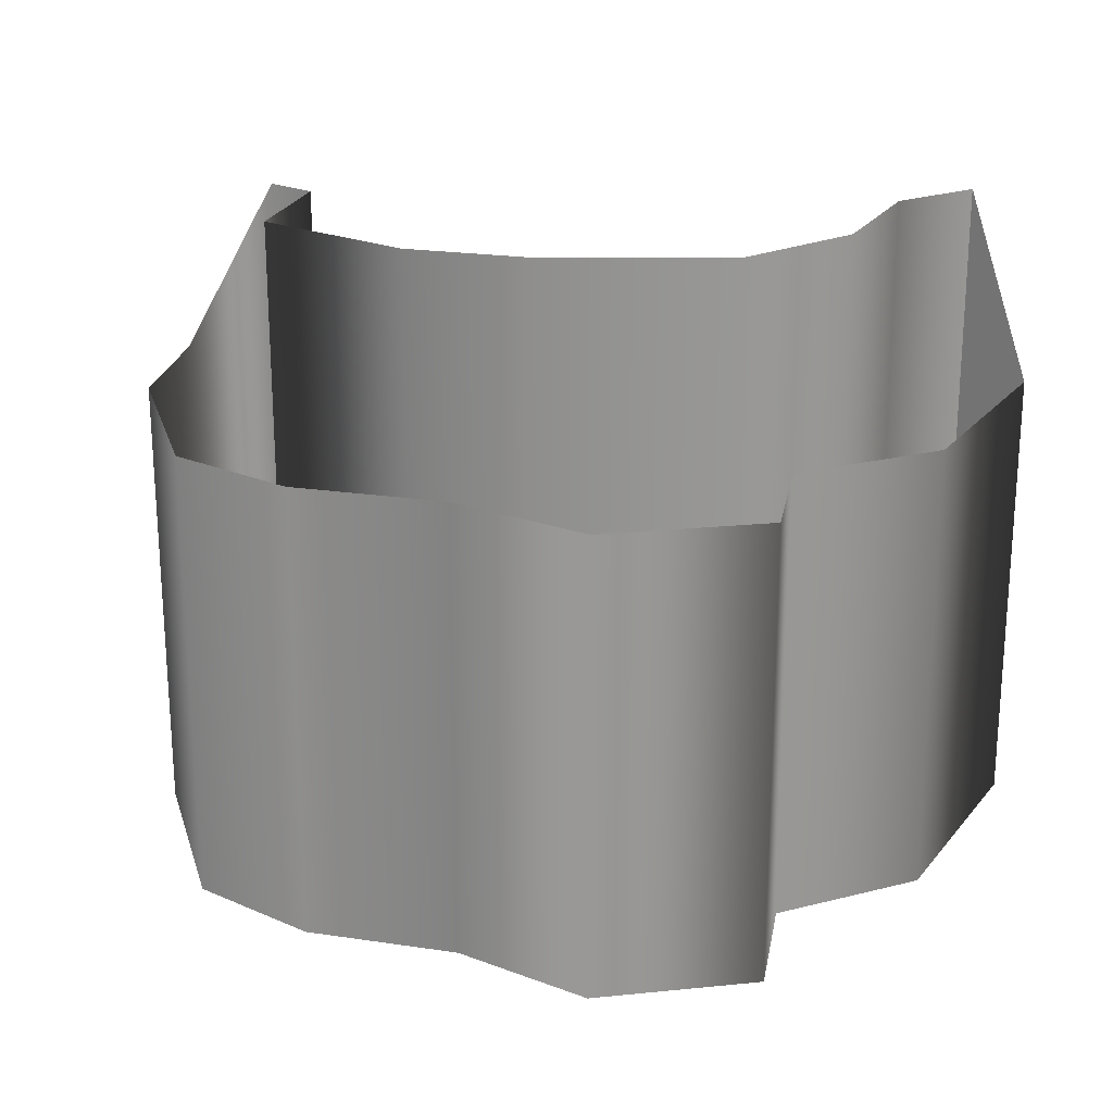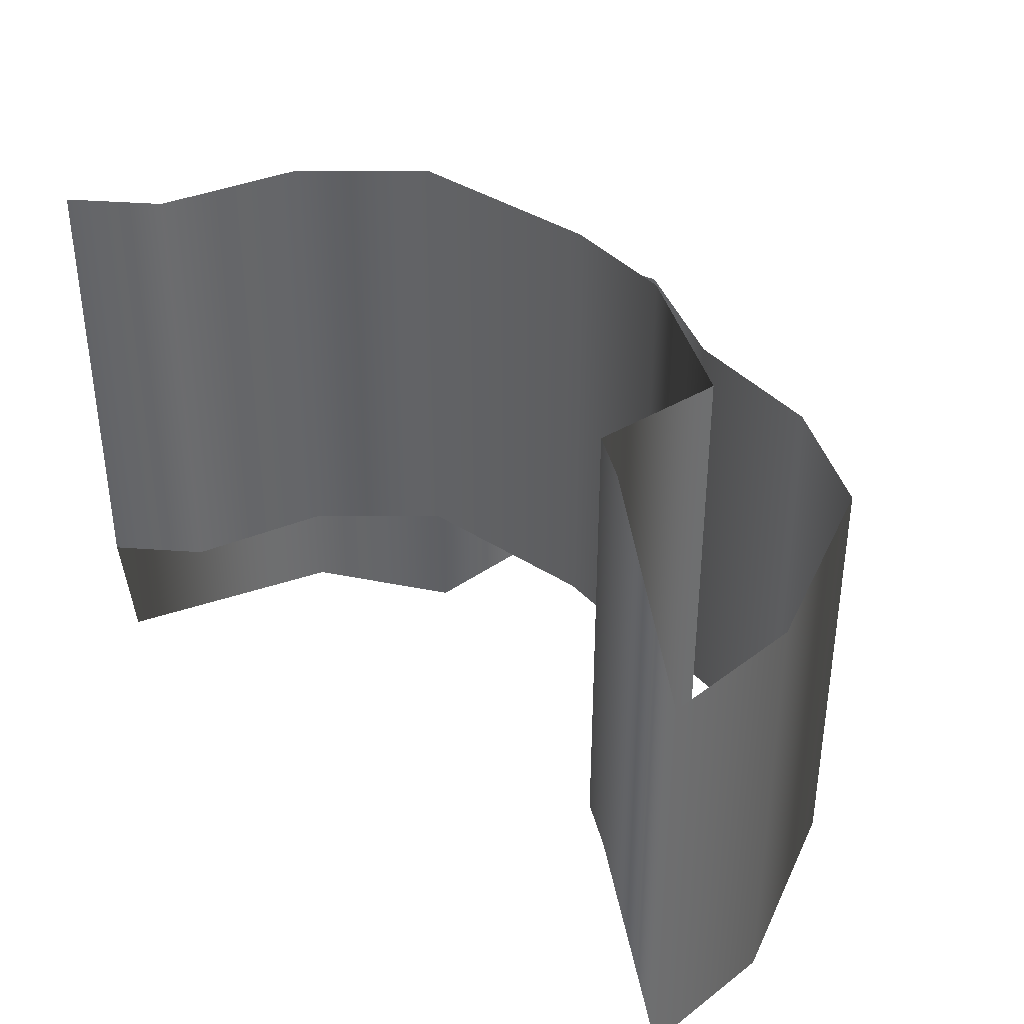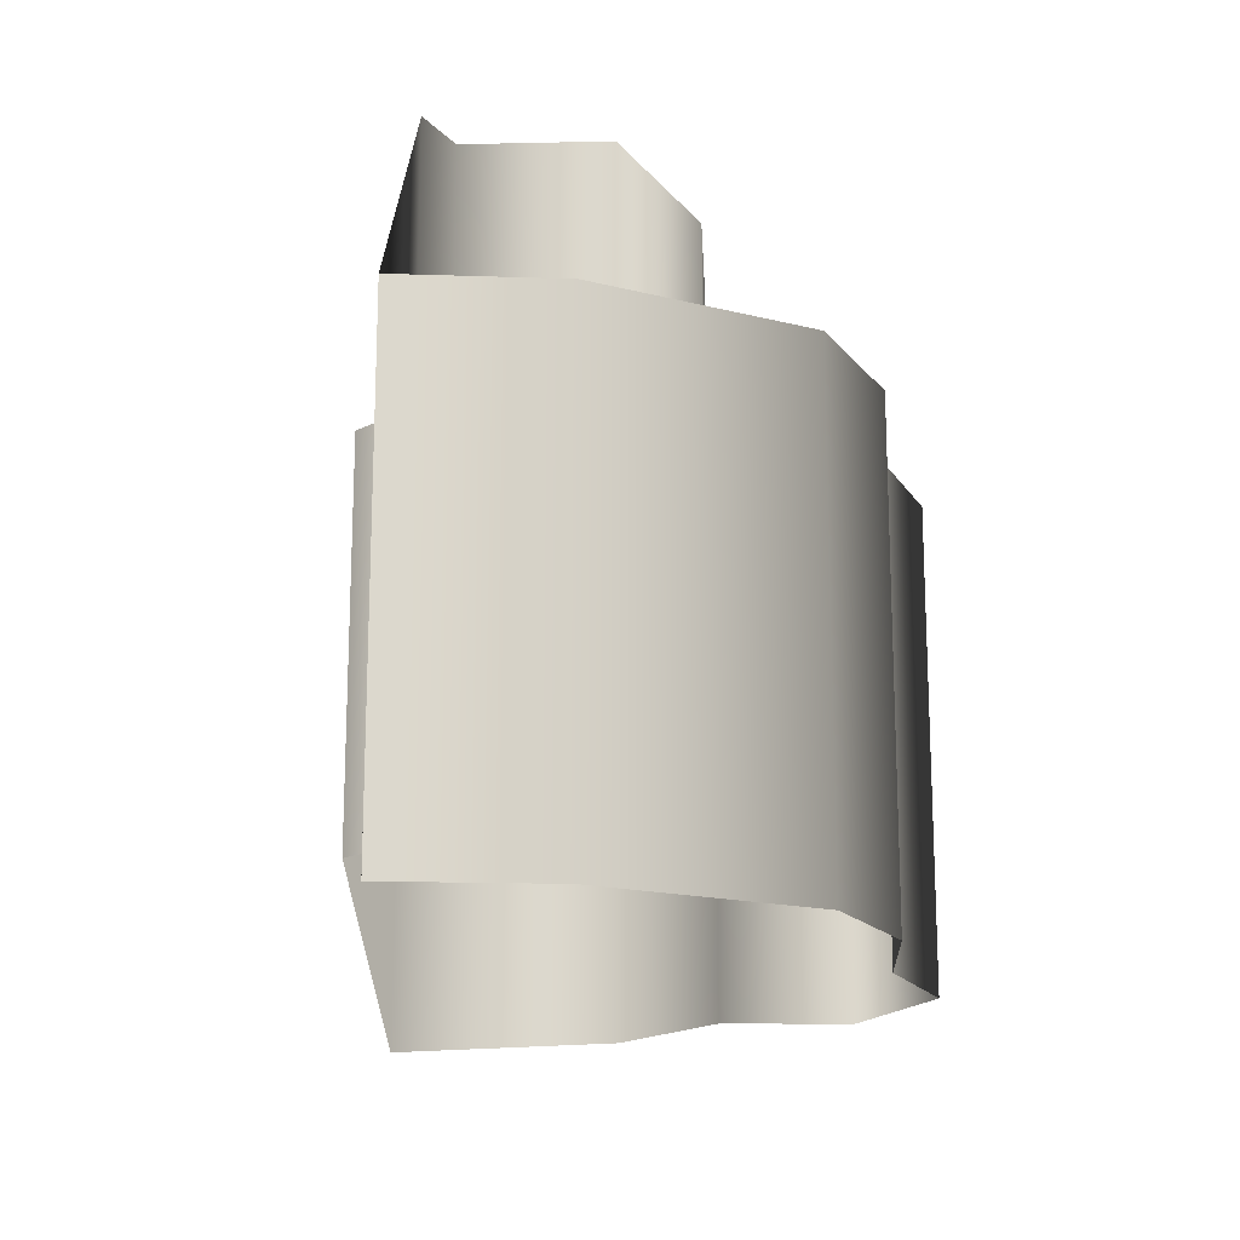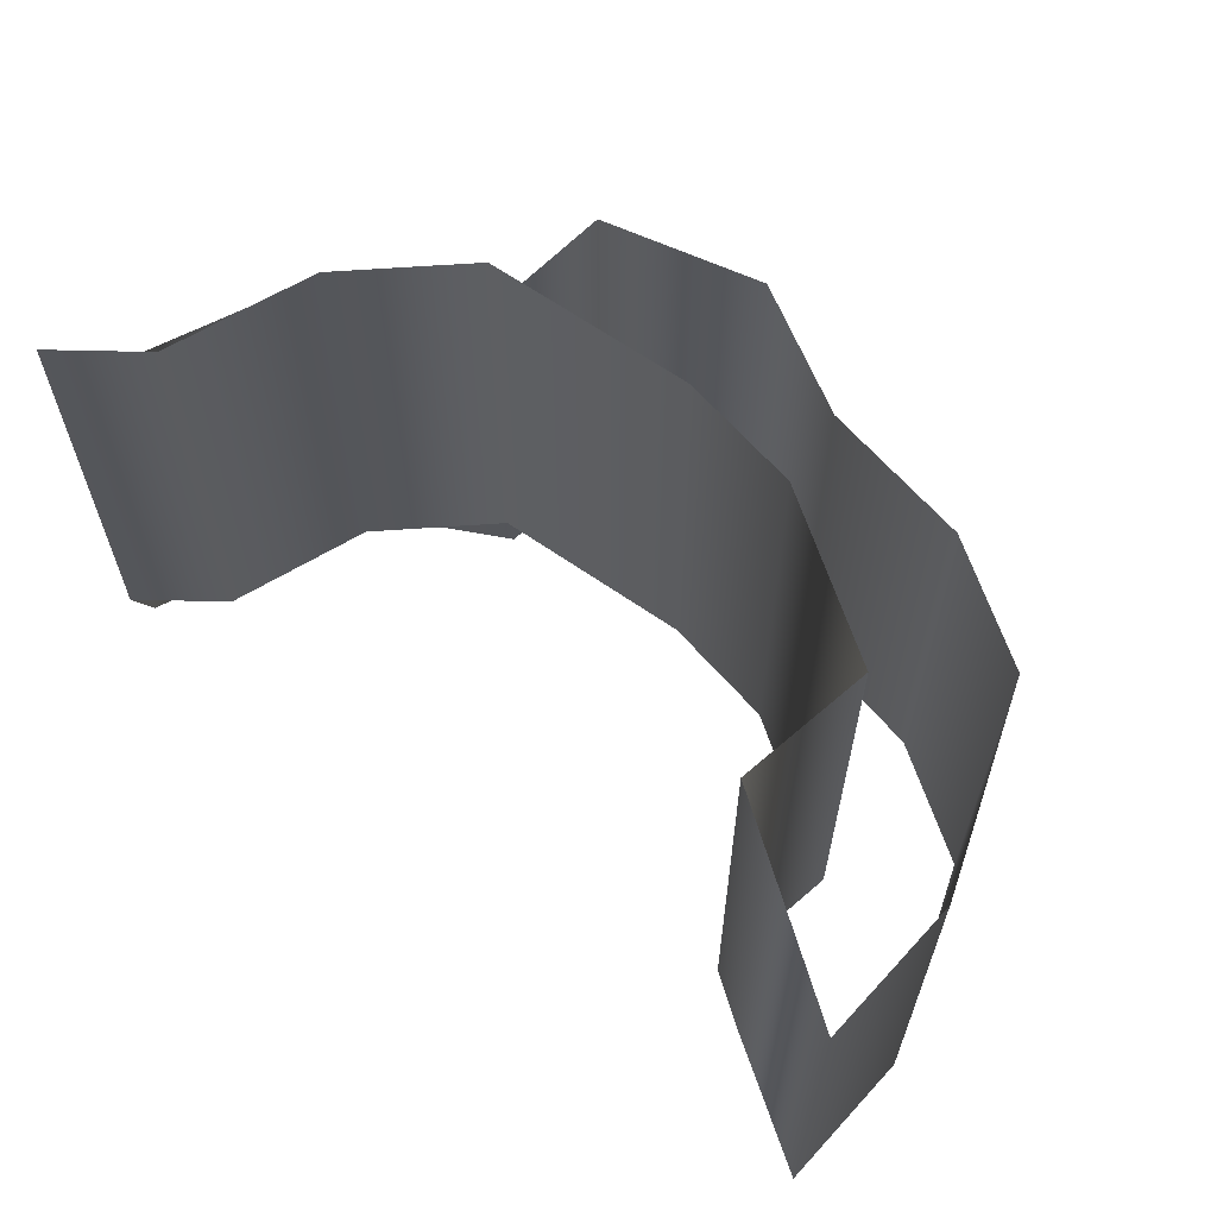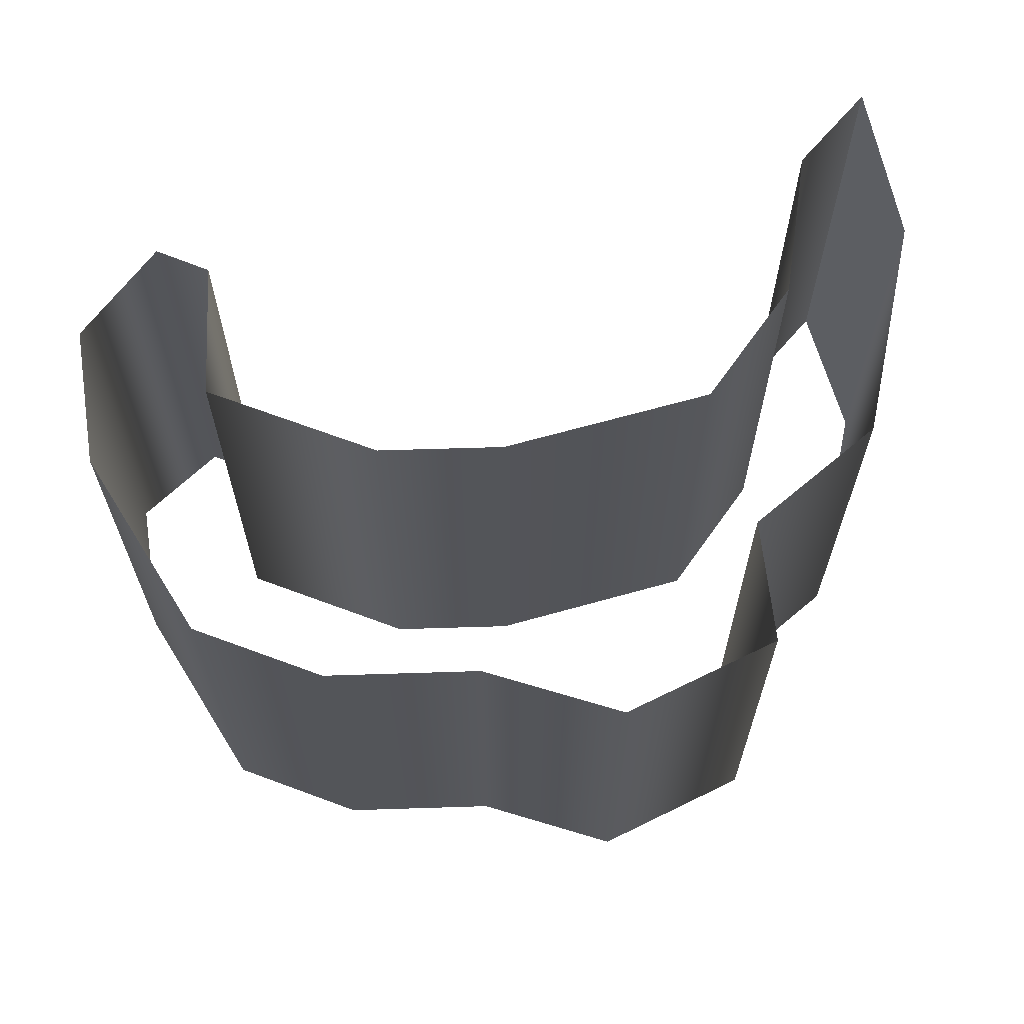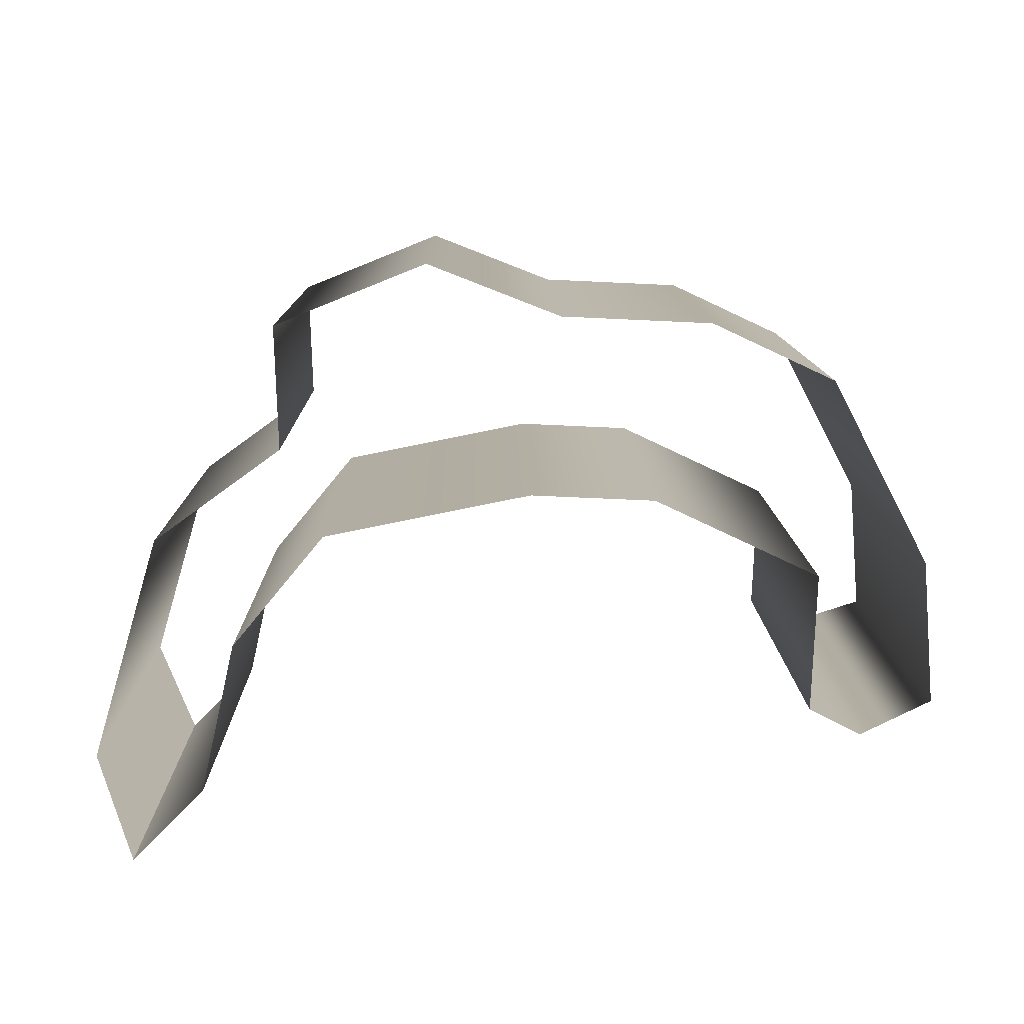
<metadata>
{"format":"obj","ext":"obj","renderer":"f3d","projection":"perspective","resolution":1024,"background":"white","views":[{"elev":21.7,"azim":11.9,"up":"+Y"},{"elev":38.5,"azim":-129.7,"up":"+Y"},{"elev":-16.9,"azim":-89.7,"up":"+Y"},{"elev":64.2,"azim":-133.6,"up":"+Y"},{"elev":65.9,"azim":-4.5,"up":"+Y"},{"elev":10.8,"azim":179.2,"up":"+Z"}]}
</metadata>
<code>
g
v 46.5 65.25 73.93
v 46.5 51.25 73.93
v 44.4 65.25 76.04
v 44.4 51.25 76.04
v 43.42 65.25 80.42
v 43.42 51.25 80.42
v 40.74 65.25 83.67
v 40.74 51.25 83.67
v 34.75 65.24 84.86
v 34.75 51.24 84.86
v 31.17 65.25 84.7
v 31.17 51.25 84.7
v 26.4 65.25 82.45
v 26.4 51.25 82.45
v 26.56 65.25 78.46
v 26.56 51.25 78.46
v 25.06 65.25 77.7
v 25.06 51.25 77.7
v 21.79 59.59 77.1
v 21.79 45.59 77.1
v 22.12 59.59 81.62
v 22.12 45.59 81.62
v 25.14 59.59 87.43
v 25.14 45.59 87.43
v 28.99 59.59 89.23
v 28.99 45.59 89.23
v 33.69 59.59 89.45
v 33.69 45.59 89.45
v 37.86 59.59 91.08
v 37.86 45.59 91.08
v 42.6 59.59 89.18
v 42.6 45.59 89.18
v 42.47 59.59 85.29
v 42.47 45.59 85.29
v 46.47 59.59 82.4
v 46.47 45.59 82.4
v 48.53 59.59 75.38
v 48.53 45.59 75.38
v 46.5 65.25 73.93
v 46.5 51.25 73.93
g _0
f 1 2 3
f 4 3 2
f 3 4 5
f 6 5 4
f 5 6 7
f 8 7 6
f 7 8 9
f 10 9 8
f 9 10 11
f 12 11 10
f 11 12 13
f 14 13 12
f 13 14 15
f 16 15 14
f 15 16 17
f 18 17 16
f 17 18 19
f 20 19 18
f 19 20 21
f 22 21 20
f 21 22 23
f 24 23 22
f 23 24 25
f 26 25 24
f 25 26 27
f 28 27 26
f 27 28 29
f 30 29 28
f 29 30 31
f 32 31 30
f 31 32 33
f 34 33 32
f 33 34 35
f 36 35 34
f 35 36 37
f 38 37 36
f 37 38 39
f 40 39 38

</code>
